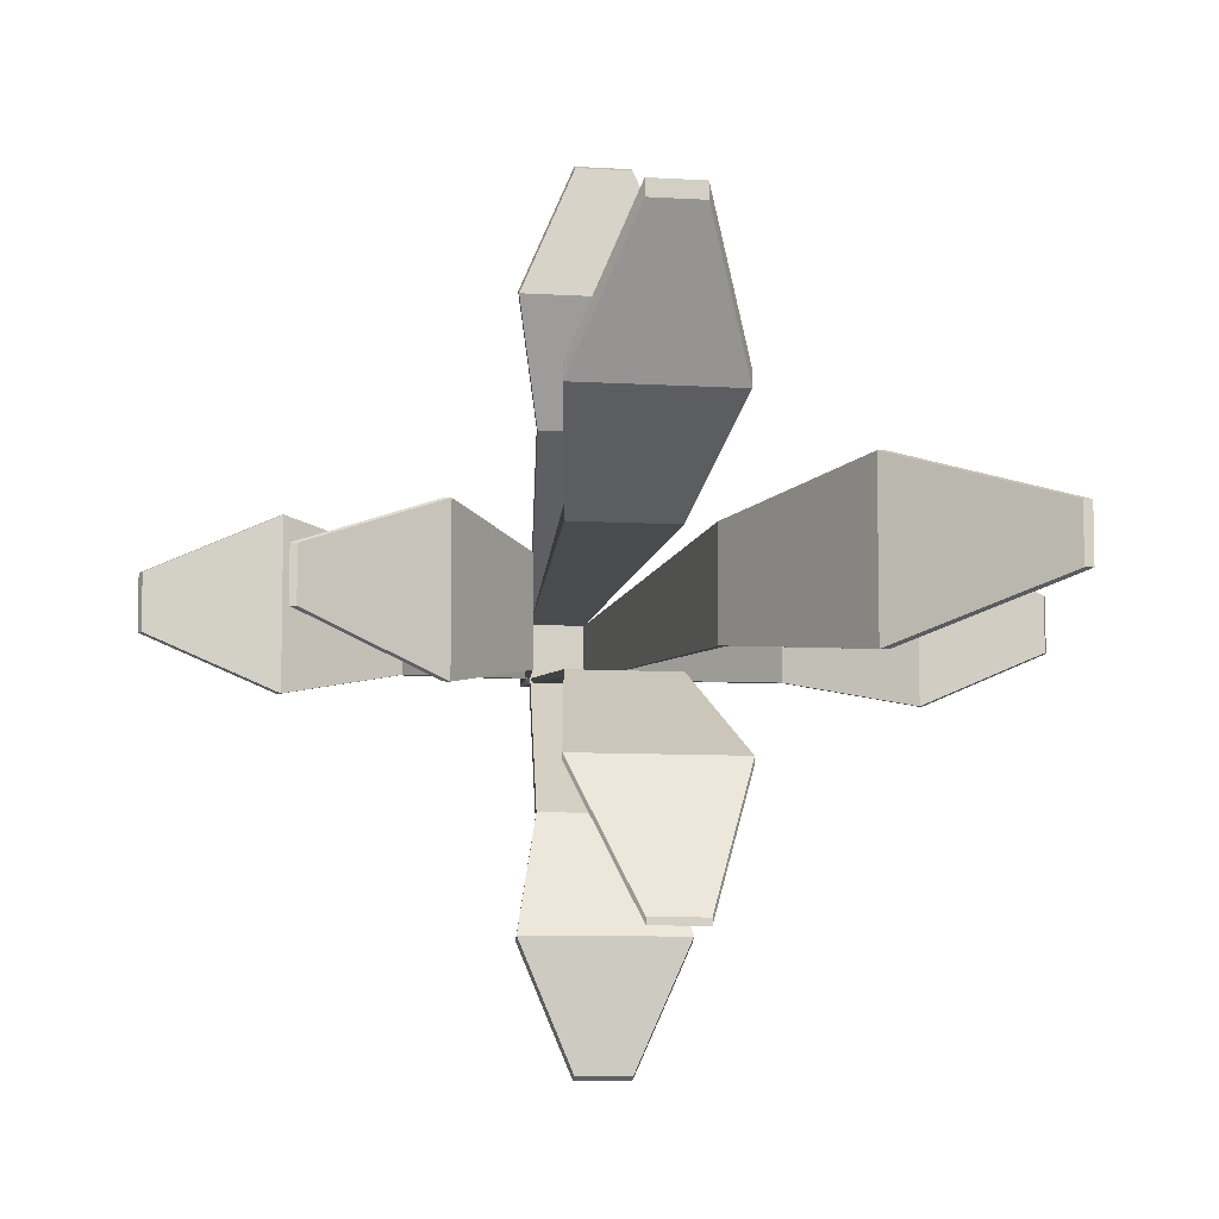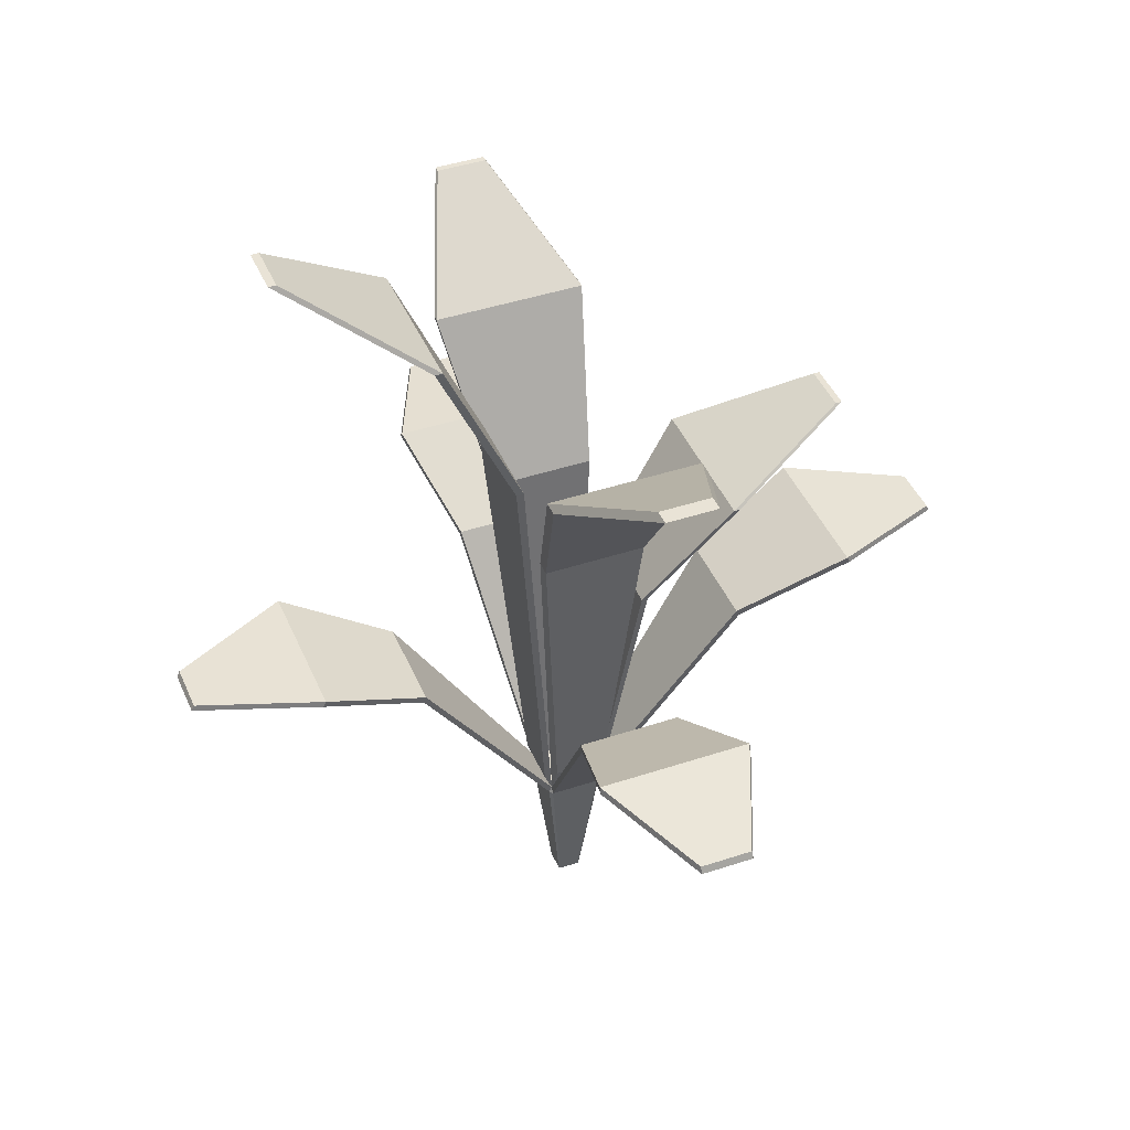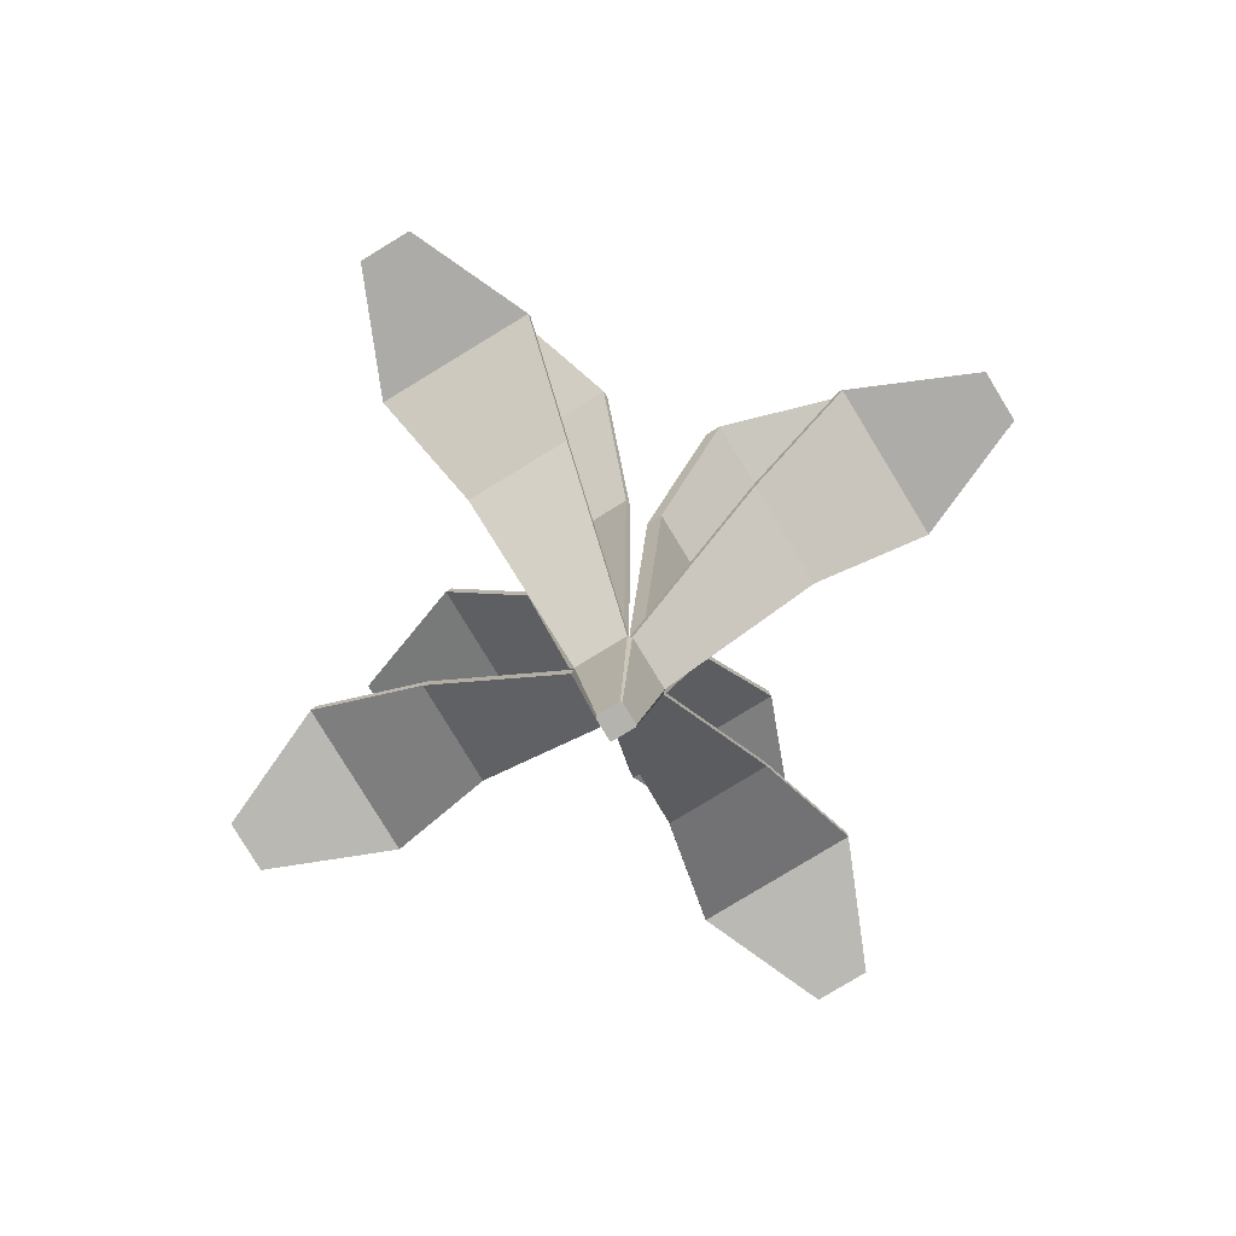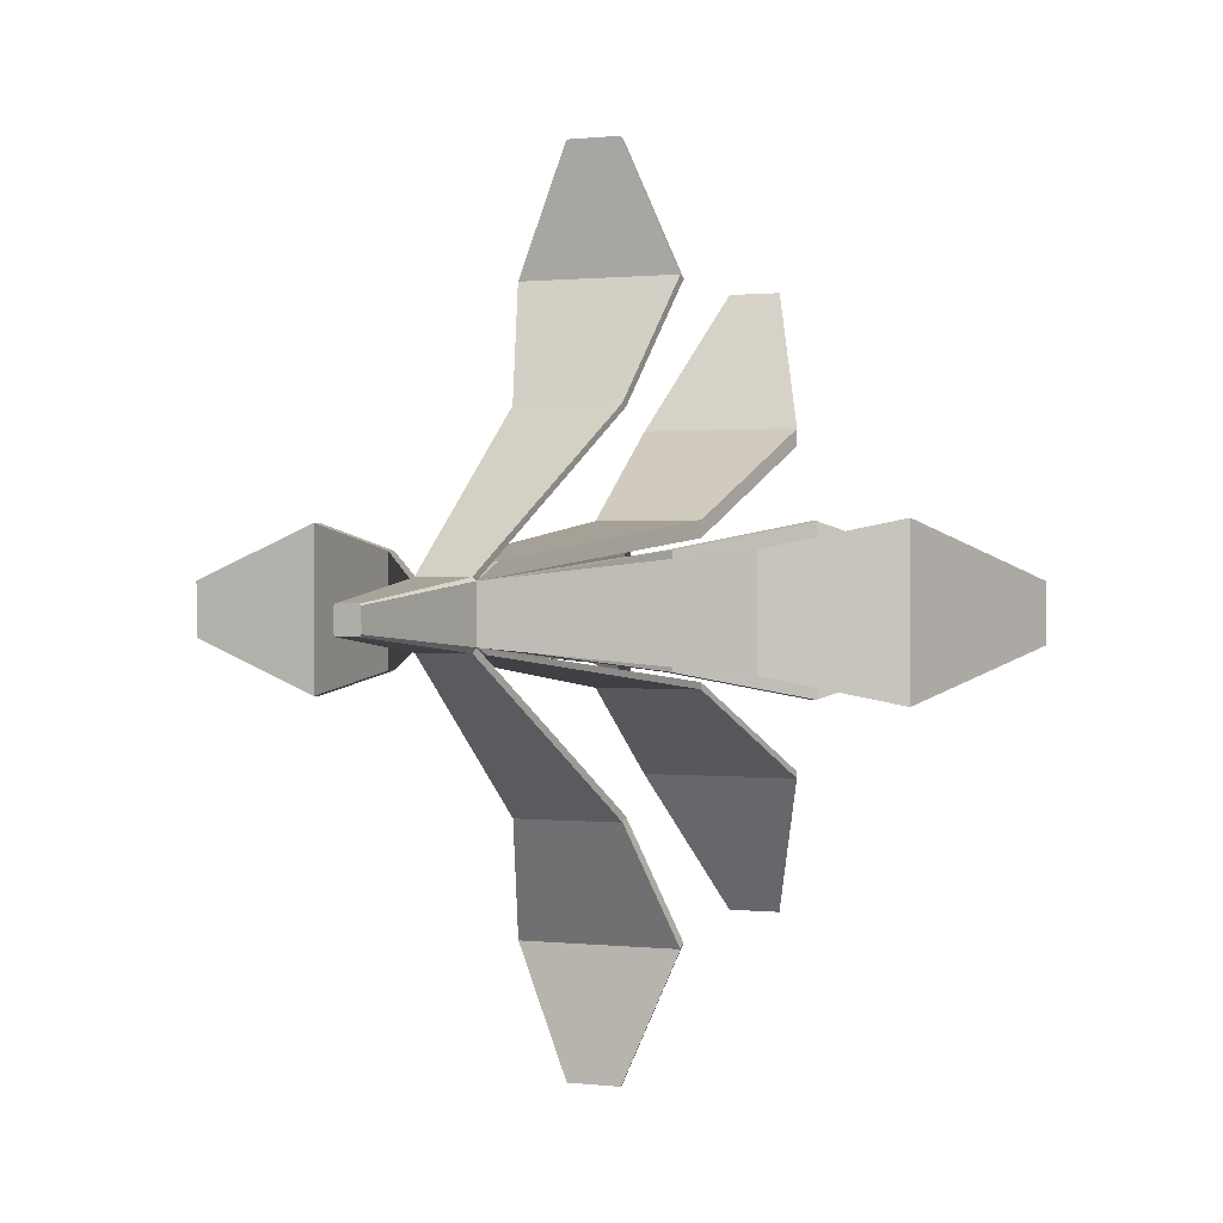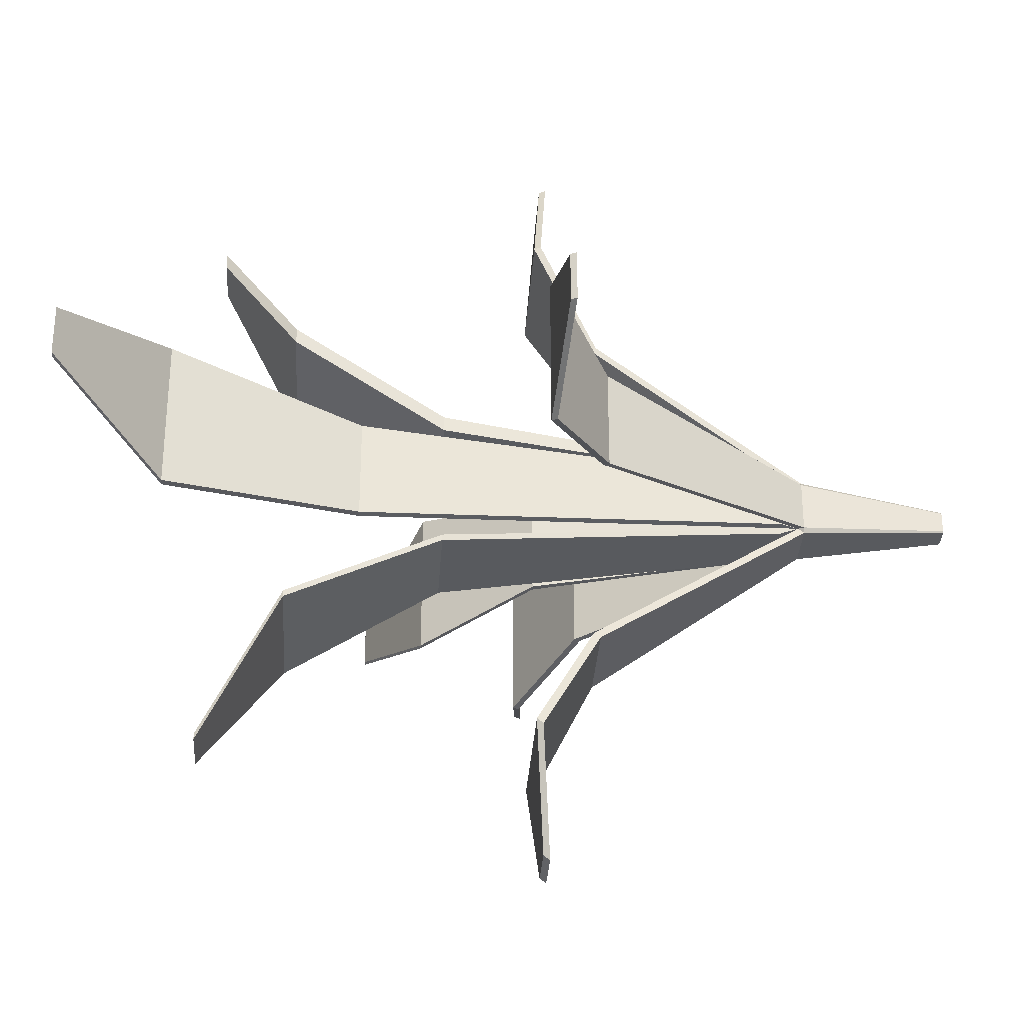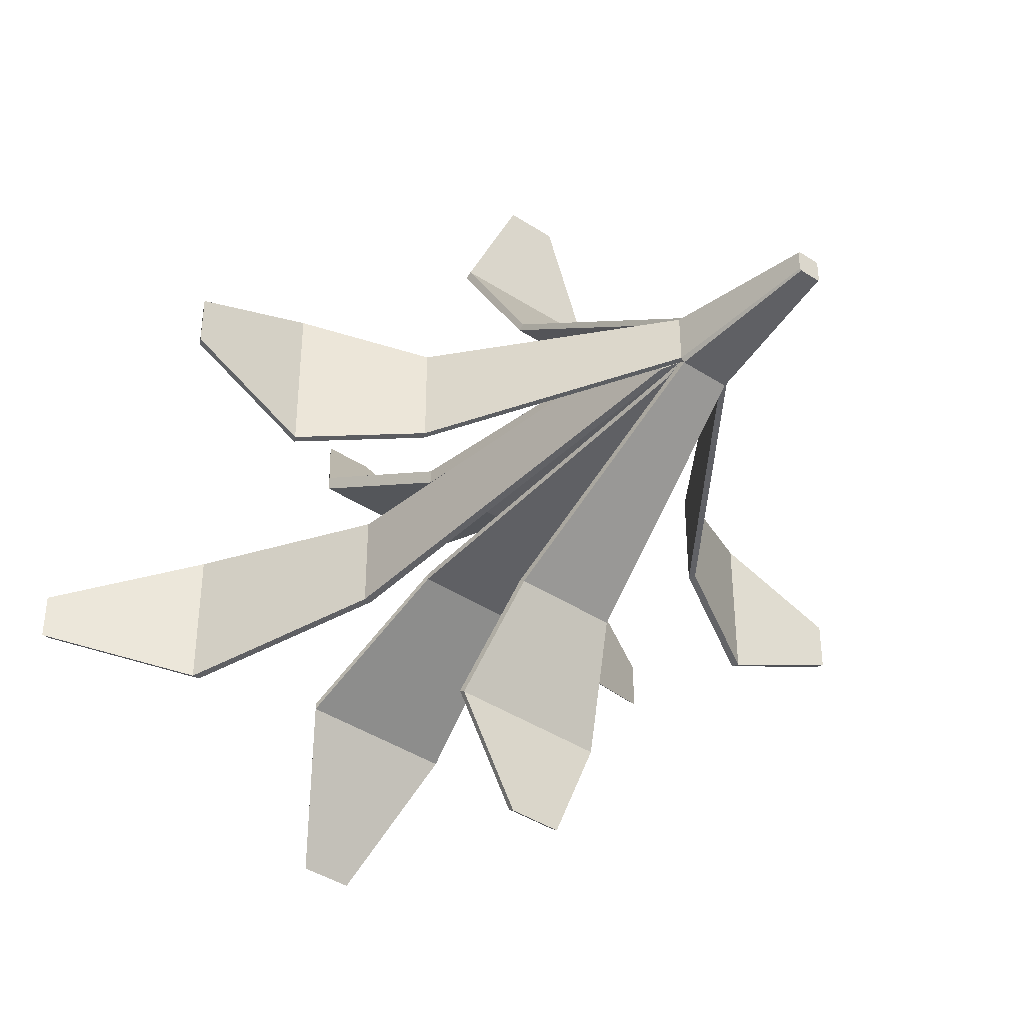
<metadata>
{"format":"obj","ext":"obj","renderer":"f3d","projection":"perspective","resolution":1024,"background":"white","views":[{"elev":-8.3,"azim":170.1,"up":"+Z"},{"elev":42.2,"azim":-21.8,"up":"+Y"},{"elev":-79.8,"azim":-58.7,"up":"+Y"},{"elev":0.6,"azim":26.1,"up":"+Z"},{"elev":-32.4,"azim":-93.6,"up":"+Z"},{"elev":-41.4,"azim":-38.3,"up":"+Z"}]}
</metadata>
<code>
o carrotGreen
v -0.01106 0.119 0.007571
v 0.01108 0.119 -0.01457
v -0.01106 0.119 -0.01457
v -0.0332 0.3418 -0.0674
v -0.01106 0.3762 -0.1241
v 0.03322 0.3418 -0.0674
v 0.01108 0.3762 -0.1241
v 0.02216 0.2754 -0.03055
v -0.02212 0.2754 -0.03055
v 0.06391 0.2816 0.02971
v 0.02707 0.2332 0.01864
v 0.06391 0.2816 -0.03671
v 0.02707 0.2332 -0.02564
v 0.1207 0.3067 0.007571
v 0.1207 0.3067 -0.01457
v -0.06388 0.393 0.02971
v -0.06388 0.393 -0.03671
v -0.02704 0.3114 0.01864
v -0.02704 0.3114 -0.02564
v -0.1206 0.4353 0.007571
v -0.1206 0.4353 -0.01457
v -0.0332 0.3418 0.0604
v 0.03322 0.3418 0.0604
v -0.01106 0.3762 0.1171
v 0.01108 0.3762 0.1171
v -0.07321 0.2107 0.01864
v -0.07321 0.2107 -0.02564
v -0.1716 0.232 0.007571
v -0.1716 0.232 -0.01457
v -0.1206 0.2359 0.02971
v -0.1206 0.2359 -0.03671
v 0.1207 0.2359 0.02971
v 0.1207 0.2359 -0.03671
v 0.1716 0.232 0.007571
v 0.1716 0.232 -0.01457
v 0.07324 0.2107 0.01864
v 0.07324 0.2107 -0.02564
v -0.02212 0.2107 0.06972
v 0.02216 0.2107 0.06972
v -0.0332 0.2359 0.1171
v 0.03322 0.2359 0.1171
v -0.01106 0.232 0.1681
v 0.01108 0.232 0.1681
v 0.02216 0.2107 -0.07672
v -0.02212 0.2107 -0.07672
v -0.0332 0.2359 -0.1241
v -0.01106 0.232 -0.1751
v 0.03322 0.2359 -0.1241
v 0.01108 0.232 -0.1751
v 0.01108 0.119 0.007571
v -0.02212 0.2754 0.02356
v 0.02216 0.2754 0.02356
v -0.01106 0.3762 0.1239
v 0.01108 0.3762 0.1239
v 0.01108 0.1347 0.01433
v -0.02212 0.2754 0.03032
v 0.02216 0.2754 0.03032
v -0.0332 0.3418 0.06716
v 0.03322 0.3418 0.06716
v -0.01106 0.1347 0.01433
v 0.01377 0.1227 0.007571
v 0.01377 0.1227 -0.01457
v 0.02975 0.2332 0.01864
v 0.06659 0.2816 -0.03671
v 0.02975 0.2332 -0.02564
v 0.1233 0.3067 0.007571
v 0.1233 0.3067 -0.01457
v 0.06659 0.2816 0.02971
v -0.0332 0.3418 -0.07018
v -0.01106 0.3762 -0.1269
v 0.03322 0.3418 -0.07018
v 0.02216 0.2754 -0.03334
v -0.02212 0.2754 -0.03334
v 0.01108 0.3762 -0.1269
v 0.01108 0.1269 -0.01735
v -0.01106 0.1269 -0.01735
v -0.06725 0.393 0.02971
v -0.06725 0.393 -0.03671
v -0.03041 0.3114 0.01864
v -0.124 0.4353 0.007571
v -0.124 0.4353 -0.01457
v -0.01442 0.1269 -0.01457
v -0.03041 0.3114 -0.02564
v -0.01442 0.1269 0.007571
v -0.07446 0.2081 0.01864
v -0.07446 0.2081 -0.02564
v -0.1219 0.2334 0.02971
v -0.1219 0.2334 -0.03671
v -0.01231 0.1165 -0.01457
v -0.1728 0.2295 0.007571
v -0.1728 0.2295 -0.01457
v -0.01231 0.1165 0.007571
v 0.01108 0.1161 0.008964
v -0.02212 0.2078 0.07112
v 0.02216 0.2078 0.07112
v -0.0332 0.233 0.1185
v -0.01106 0.2291 0.1695
v 0.01108 0.2291 0.1695
v 0.03322 0.233 0.1185
v -0.01106 0.1161 0.008964
v 0.01237 0.1164 0.007571
v 0.01237 0.1164 -0.01457
v 0.1729 0.2293 0.007571
v 0.1729 0.2293 -0.01457
v 0.07452 0.208 0.01864
v 0.07452 0.208 -0.02564
v 0.1219 0.2333 0.02971
v 0.1219 0.2333 -0.03671
v -0.0332 0.2332 -0.1262
v -0.01106 0.2293 -0.1771
v 0.03322 0.2332 -0.1262
v 0.01108 0.2293 -0.1771
v 0.01108 0.1163 -0.01661
v -0.01106 0.1163 -0.01661
v 0.02216 0.2079 -0.07876
v -0.02212 0.2079 -0.07876
v 0.005541 0.05288 -0.000103
v 0.005541 0.05288 -0.009278
v 0.005009 0.05285 -0.01012
v -0.004167 0.05285 -0.01012
v -0.004686 0.05294 -0.009278
v -0.004686 0.05294 -0.000103
v 0.005009 0.05278 0.000475
v -0.004167 0.05278 0.000475
f 6 5 4
f 5 6 7
f 2 3 76 75
f 6 8 72 71
f 6 9 8
f 9 6 4
f 9 4 69 73
f 5 7 74 70
f 8 3 2
f 3 8 9
f 4 5 70 69
f 7 6 71 74
f 12 11 10
f 11 12 13
f 14 10 68 66
f 50 2 62 61
f 14 12 10
f 12 14 15
f 50 61 63 11
f 10 11 63 68
f 2 13 65 62
f 50 13 2
f 11 13 50
f 15 14 66 67
f 18 17 16
f 17 18 19
f 20 21 81 80
f 21 17 78 81
f 1 19 18
f 19 1 3
f 19 3 82 83
f 16 20 80 77
f 16 21 20
f 21 16 17
f 17 19 83 78
f 1 18 79 84
f 24 23 22
f 23 24 25
f 54 53 59
f 58 59 53
f 51 50 1
f 50 51 52
f 1 27 26
f 27 1 3
f 29 31 88 91
f 28 29 91 90
f 30 29 28
f 29 30 31
f 31 27 86 88
f 26 30 87 85
f 26 31 30
f 31 26 27
f 1 26 85 92
f 34 33 32
f 33 34 35
f 37 33 108 106
f 34 32 107 103
f 36 50 101 105
f 37 32 33
f 36 32 37
f 33 35 104 108
f 37 50 36
f 50 37 2
f 35 34 103 104
f 36 105 107 32
f 38 50 1
f 50 38 39
f 42 40 96 97
f 38 94 96 40
f 38 41 39
f 40 41 38
f 43 42 97 98
f 42 41 40
f 41 42 43
f 38 1 100 94
f 41 43 98 99
f 44 3 2
f 3 44 45
f 49 48 111 112
f 44 2 113 115
f 47 48 49
f 48 44 115 111
f 47 49 112 110
f 46 109 116 45
f 48 45 44
f 46 45 48
f 3 45 116 114
f 100 93 94
f 22 51 56 58
f 23 59 57 52
f 50 52 57 55
f 1 50 55 60
f 23 25 54 59
f 24 22 58 53
f 25 24 53 54
f 51 1 60 56
f 57 59 58
f 56 57 58
f 60 55 56
f 57 56 55
f 52 51 22 23
f 68 63 64
f 65 64 63
f 68 64 66
f 67 66 64
f 65 63 61
f 62 65 61
f 12 15 67 64
f 13 12 64 65
f 69 70 71
f 74 71 70
f 72 73 71
f 69 71 73
f 75 76 72
f 73 72 76
f 3 9 73 76
f 8 2 75 72
f 77 78 79
f 83 79 78
f 79 83 84
f 82 84 83
f 80 81 77
f 78 77 81
f 18 16 77 79
f 3 1 84 82
f 85 86 92
f 89 92 86
f 90 91 87
f 88 87 91
f 87 88 85
f 86 85 88
f 30 28 90 87
f 27 3 89 86
f 95 94 93
f 99 96 94
f 95 99 94
f 96 99 97
f 98 97 99
f 39 41 99 95
f 50 39 95 93
f 107 108 103
f 104 103 108
f 107 105 106
f 108 107 106
f 105 101 106
f 102 106 101
f 2 37 106 102
f 92 100 1
f 113 114 115
f 116 115 114
f 111 109 110
f 112 111 110
f 116 109 111
f 115 116 111
f 101 50 93
f 117 123 124 122 121 120 119 118
f 3 114 89
f 113 119 120 114
f 92 122 124 100
f 2 102 113
f 113 102 118 119
f 121 89 114 120
f 100 124 123 93
f 123 117 101 93
f 89 121 122 92
f 101 117 118 102
f 1 50 2 3
f 46 47 110 109
f 48 47 46

</code>
